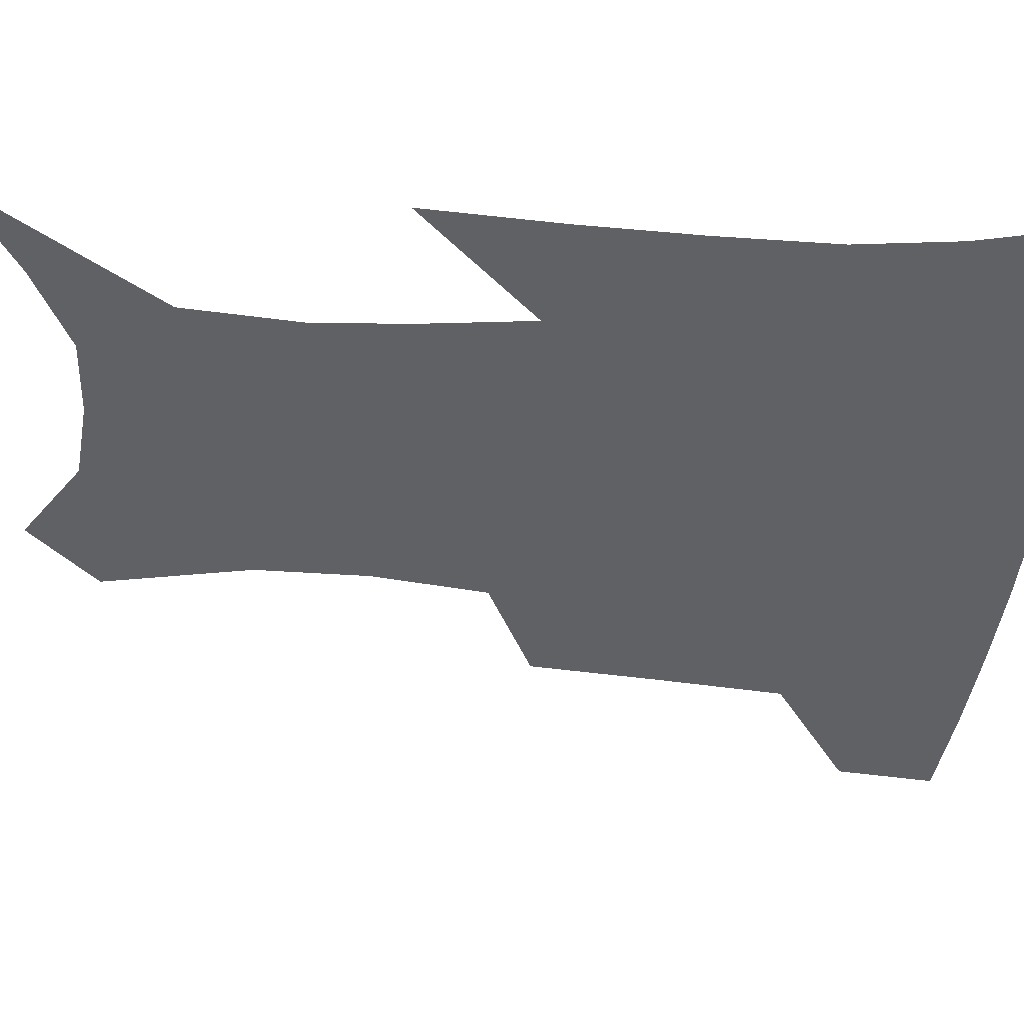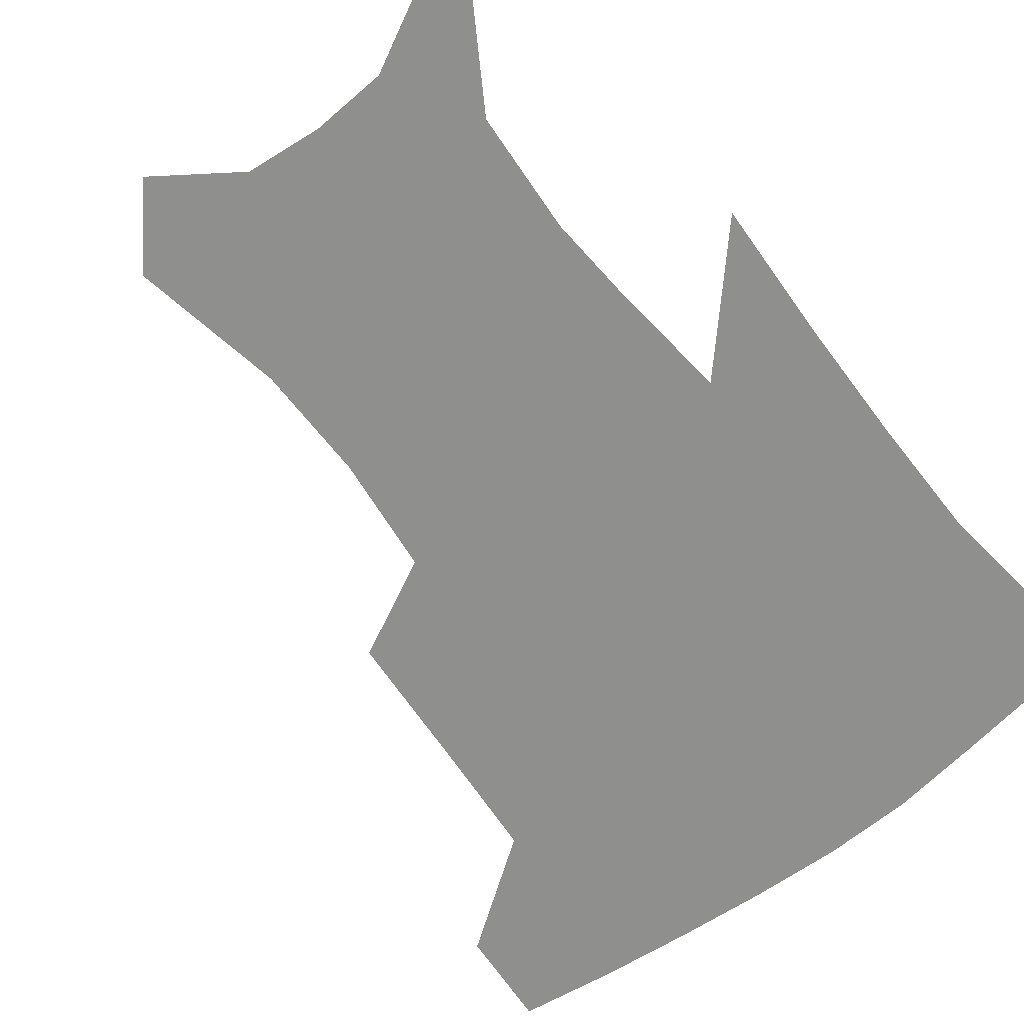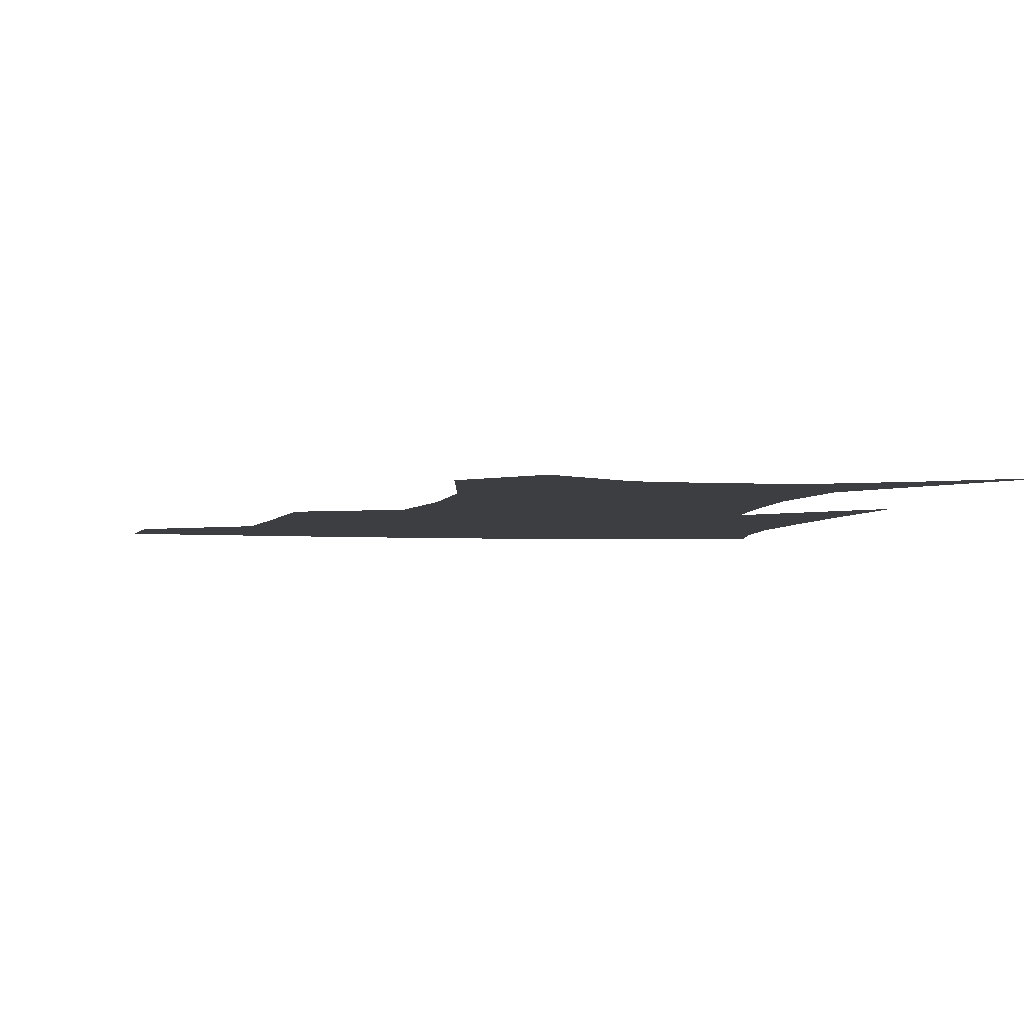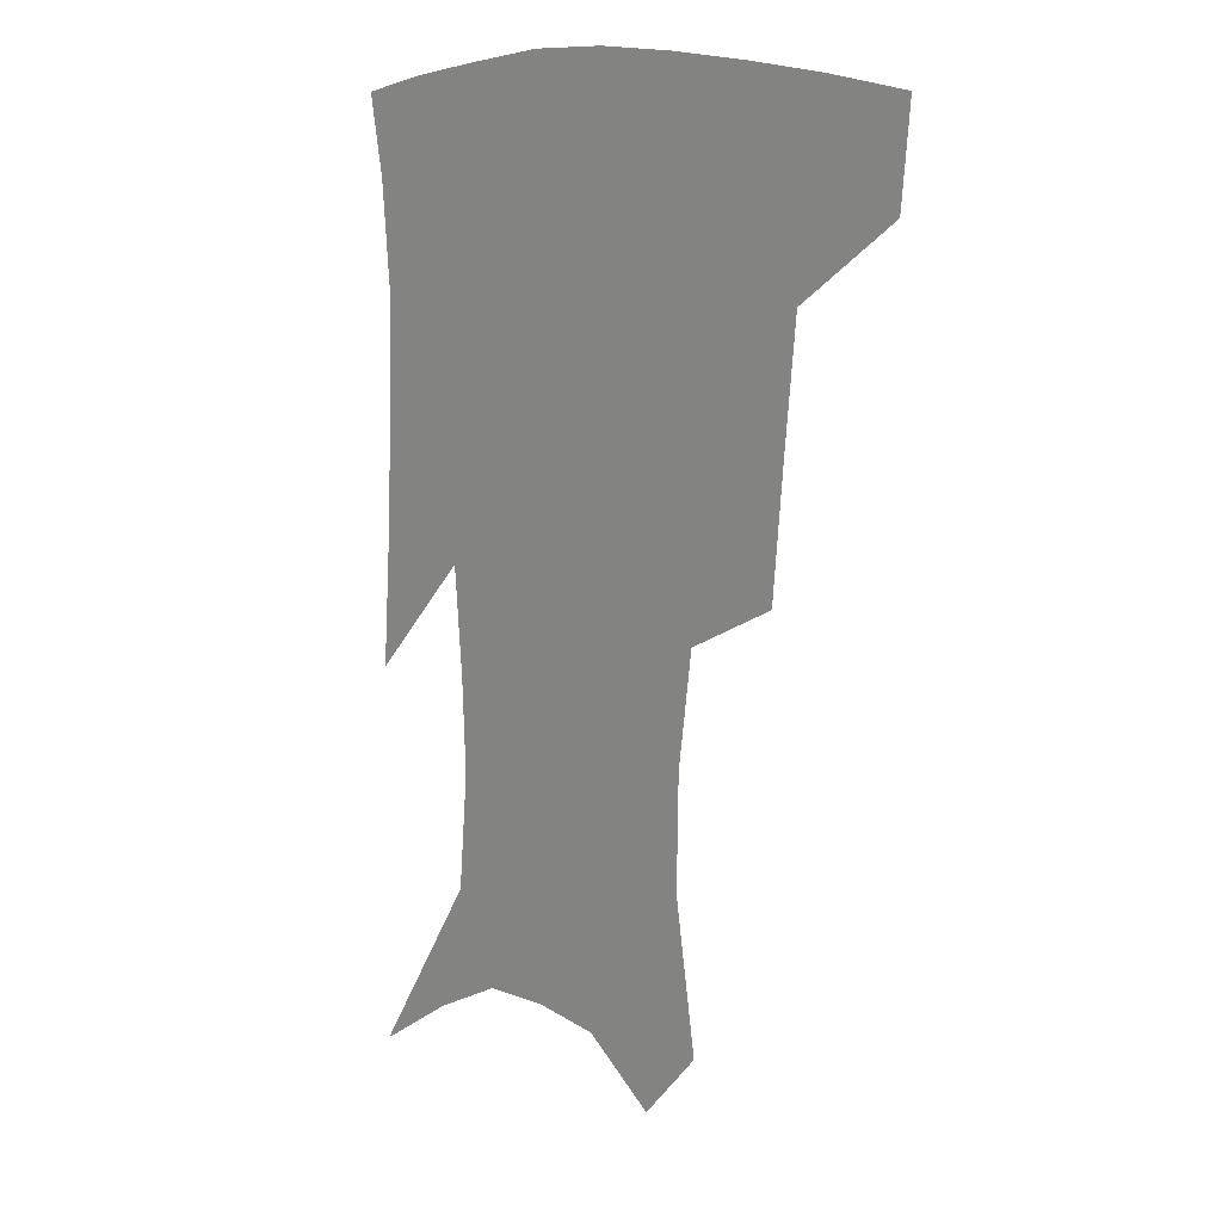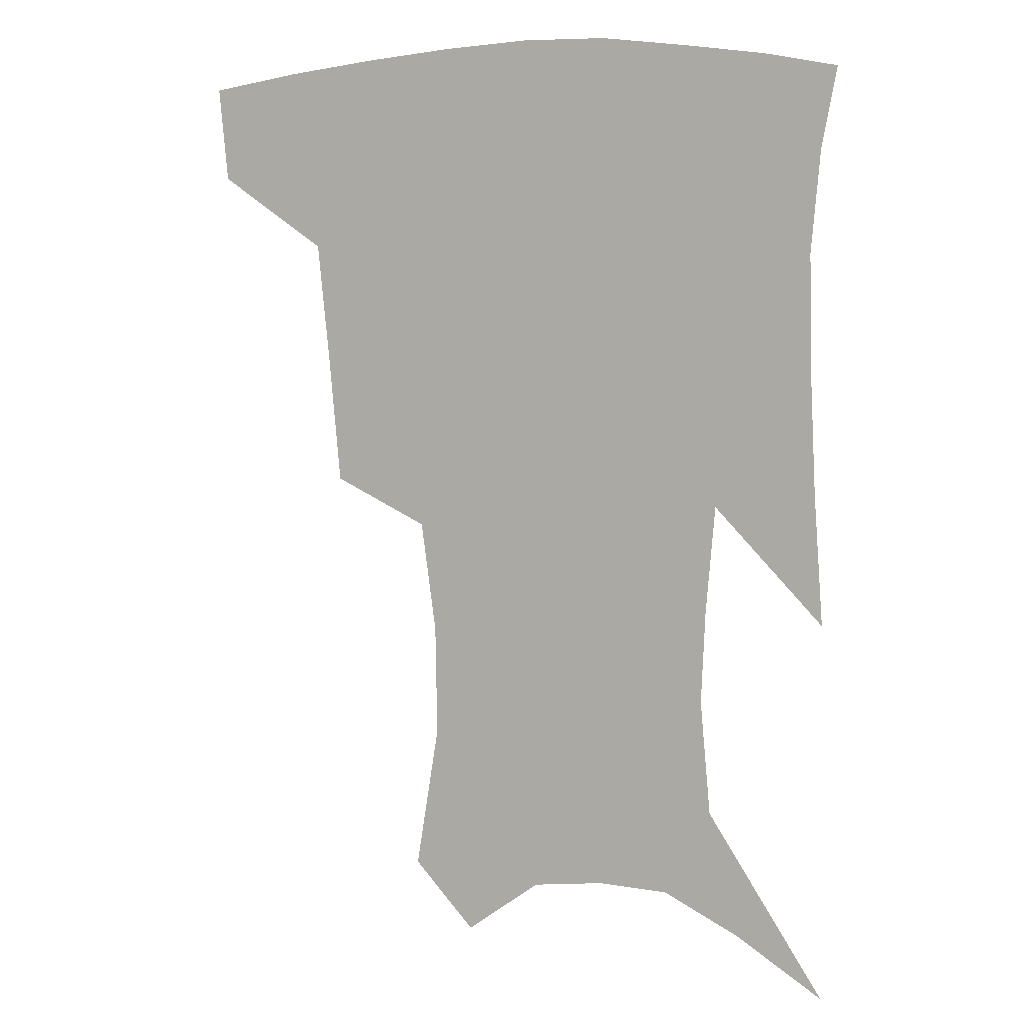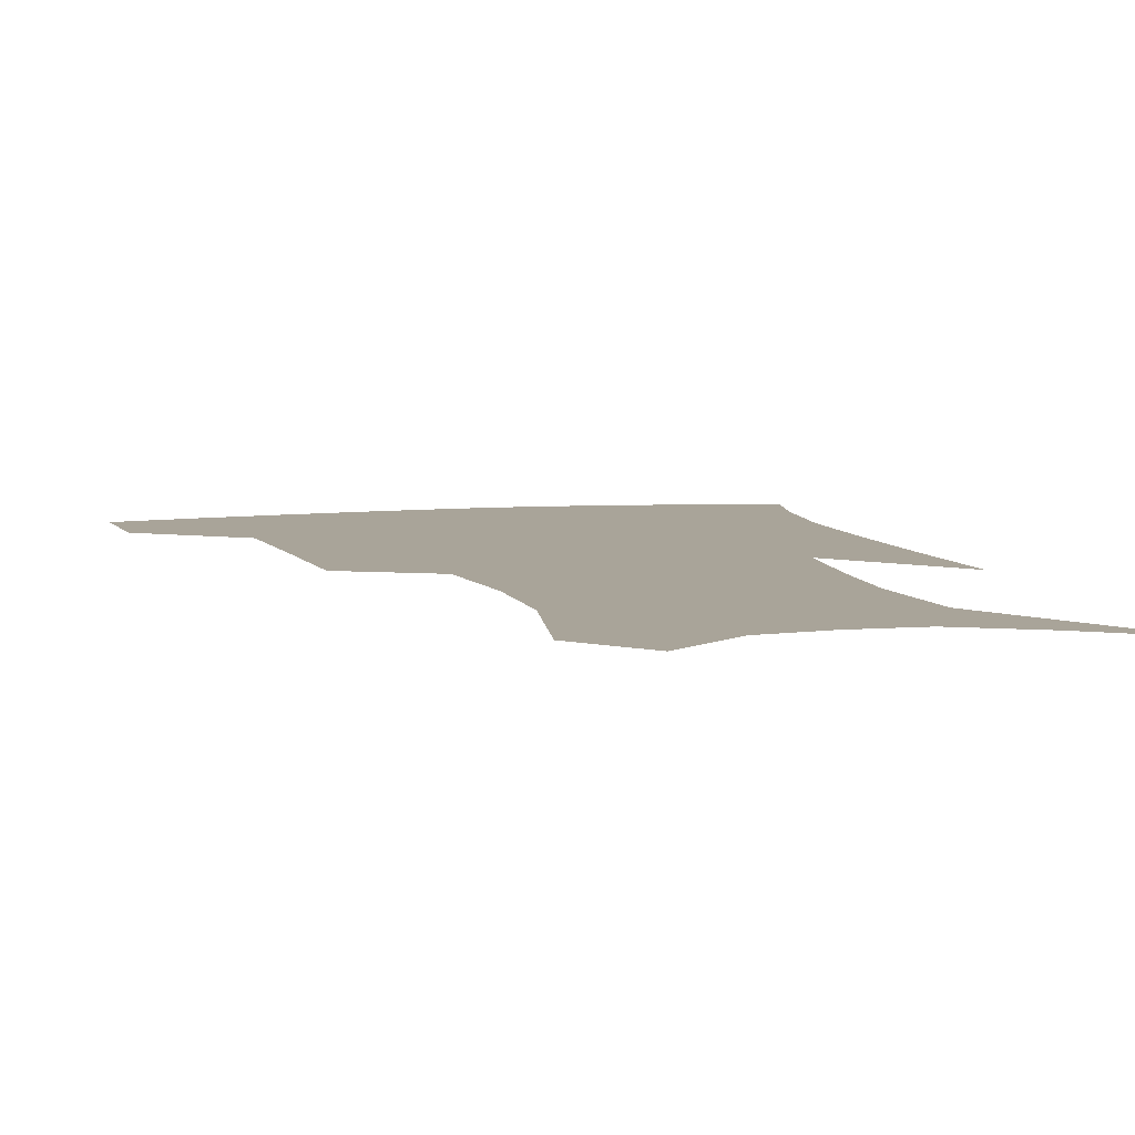
<metadata>
{"format":"obj","ext":"obj","renderer":"f3d","projection":"perspective","resolution":1024,"background":"white","views":[{"elev":-49.1,"azim":86.8,"up":"+Z"},{"elev":-65.3,"azim":39.0,"up":"+Z"},{"elev":-3.5,"azim":-9.5,"up":"+Z"},{"elev":10.9,"azim":-131.8,"up":"+Y"},{"elev":5.8,"azim":20.8,"up":"+Y"},{"elev":7.2,"azim":-14.5,"up":"+Z"}]}
</metadata>
<code>
v 461.5 382.7 0
v 458.5 413.3 0
v 504 278.5 0
v 500.2 320 0
v 496.2 358.9 0
v 492 389.3 0
v 487.6 418 0
v 532.8 144.8 0
v 540.3 191.7 0
v 539.7 227.5 0
v 534.8 263.6 0
v 529.1 299.7 0
v 526.3 335.9 0
v 523.1 365.8 0
v 519.6 393.4 0
v 516.3 421.5 0
v 552.7 123.2 0
v 560.3 175.1 0
v 560.4 207.8 0
v 559.2 246.2 0
v 555.2 277.1 0
v 553 313.2 0
v 551.2 343.7 0
v 549.9 371.2 0
v 547.3 396.8 0
v 544.6 424.3 0
v 576.9 140.9 0
v 579.9 183.8 0
v 579.7 218.2 0
v 578.1 250.6 0
v 575.9 282.1 0
v 575.1 317.5 0
v 574.8 346.2 0
v 575 373.5 0
v 574.6 398.5 0
v 572.4 426.1 0
v 600.1 143.7 0
v 598.5 184.7 0
v 598.1 218.5 0
v 597.4 254.7 0
v 597.2 288.9 0
v 597 319.5 0
v 597.9 348 0
v 599.2 374.4 0
v 600.5 398.5 0
v 599.8 425.7 0
v 623 142.8 0
v 618.3 177.4 0
v 615.8 219.5 0
v 616.8 250.2 0
v 618.7 281 0
v 618.8 314.1 0
v 619.7 347.7 0
v 622.5 372.2 0
v 625.5 397.3 0
v 628.4 422.3 0
v 648 130.3 0
v 638.2 171 0
v 634.8 208.3 0
v 636.2 238.6 0
v 639.2 273.3 0
v 640.3 308 0
v 642 339.4 0
v 645.7 366.7 0
v 649.4 394.5 0
v 654 418.8 0
v 676.4 112.2 0
v 675.1 235.9 0
v 672.1 278.8 0
v 670.4 317.5 0
v 669.7 355.4 0
v 672.6 388.1 0
v 677.6 414.2 0
v 691 451 0
f 5 6 1
f 1 6 2
f 6 7 2
f 11 12 3
f 3 12 4
f 12 13 4
f 4 13 5
f 13 14 5
f 5 14 6
f 14 15 6
f 6 15 7
f 15 16 7
f 17 18 8
f 8 18 9
f 18 19 9
f 9 19 10
f 19 20 10
f 10 20 11
f 20 21 11
f 11 21 12
f 21 22 12
f 12 22 13
f 22 23 13
f 13 23 14
f 23 24 14
f 14 24 15
f 24 25 15
f 15 25 16
f 25 26 16
f 17 27 18
f 27 28 18
f 18 28 19
f 28 29 19
f 19 29 20
f 29 30 20
f 20 30 21
f 30 31 21
f 21 31 22
f 31 32 22
f 22 32 23
f 32 33 23
f 23 33 24
f 33 34 24
f 24 34 25
f 34 35 25
f 25 35 26
f 35 36 26
f 27 37 28
f 37 38 28
f 28 38 29
f 38 39 29
f 29 39 30
f 39 40 30
f 30 40 31
f 40 41 31
f 31 41 32
f 41 42 32
f 32 42 33
f 42 43 33
f 33 43 34
f 43 44 34
f 34 44 35
f 44 45 35
f 35 45 36
f 45 46 36
f 37 47 38
f 47 48 38
f 38 48 39
f 48 49 39
f 39 49 40
f 49 50 40
f 40 50 41
f 50 51 41
f 41 51 42
f 51 52 42
f 42 52 43
f 52 53 43
f 43 53 44
f 53 54 44
f 44 54 45
f 54 55 45
f 45 55 46
f 55 56 46
f 47 57 48
f 57 58 48
f 48 58 49
f 58 59 49
f 49 59 50
f 59 60 50
f 50 60 51
f 60 61 51
f 51 61 52
f 61 62 52
f 52 62 53
f 62 63 53
f 53 63 54
f 63 64 54
f 54 64 55
f 64 65 55
f 55 65 56
f 65 66 56
f 57 67 58
f 61 68 62
f 68 69 62
f 62 69 63
f 69 70 63
f 63 70 64
f 70 71 64
f 64 71 65
f 71 72 65
f 65 72 66
f 72 73 66

</code>
